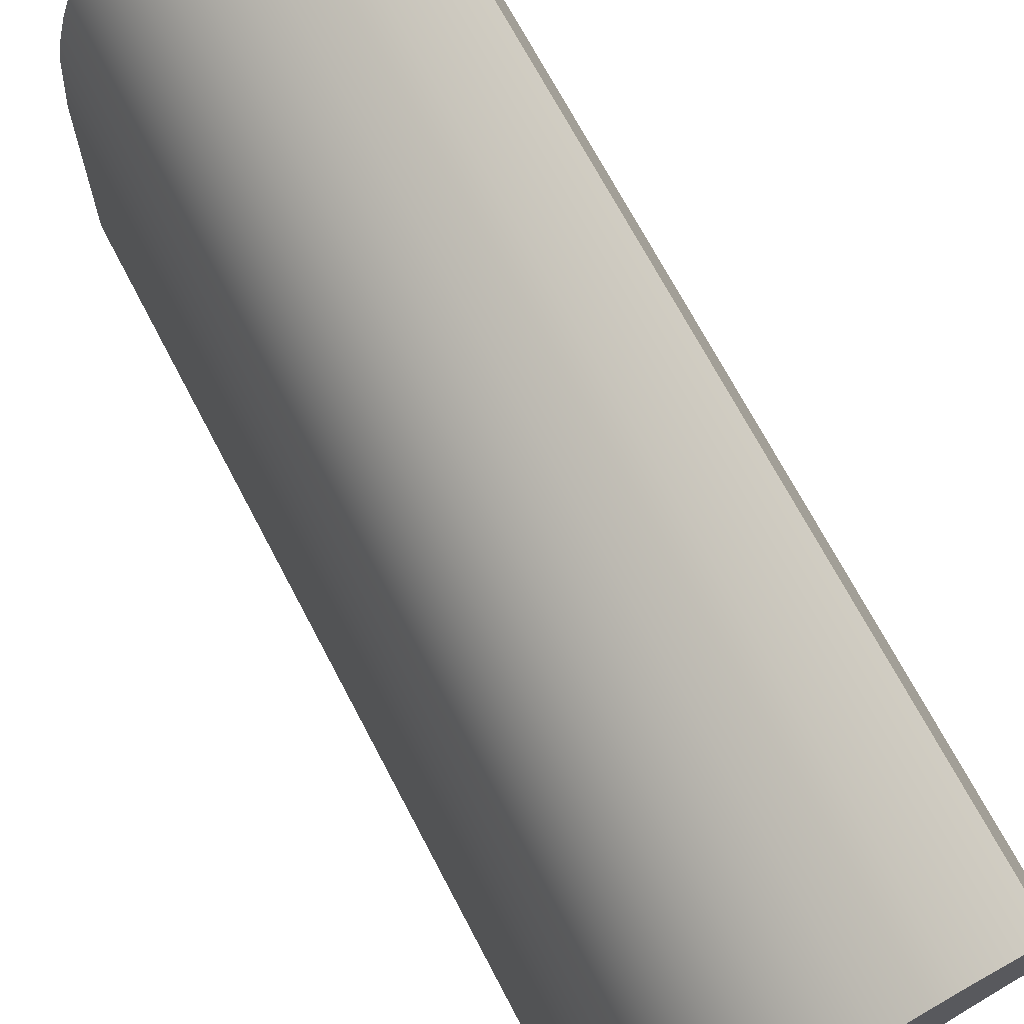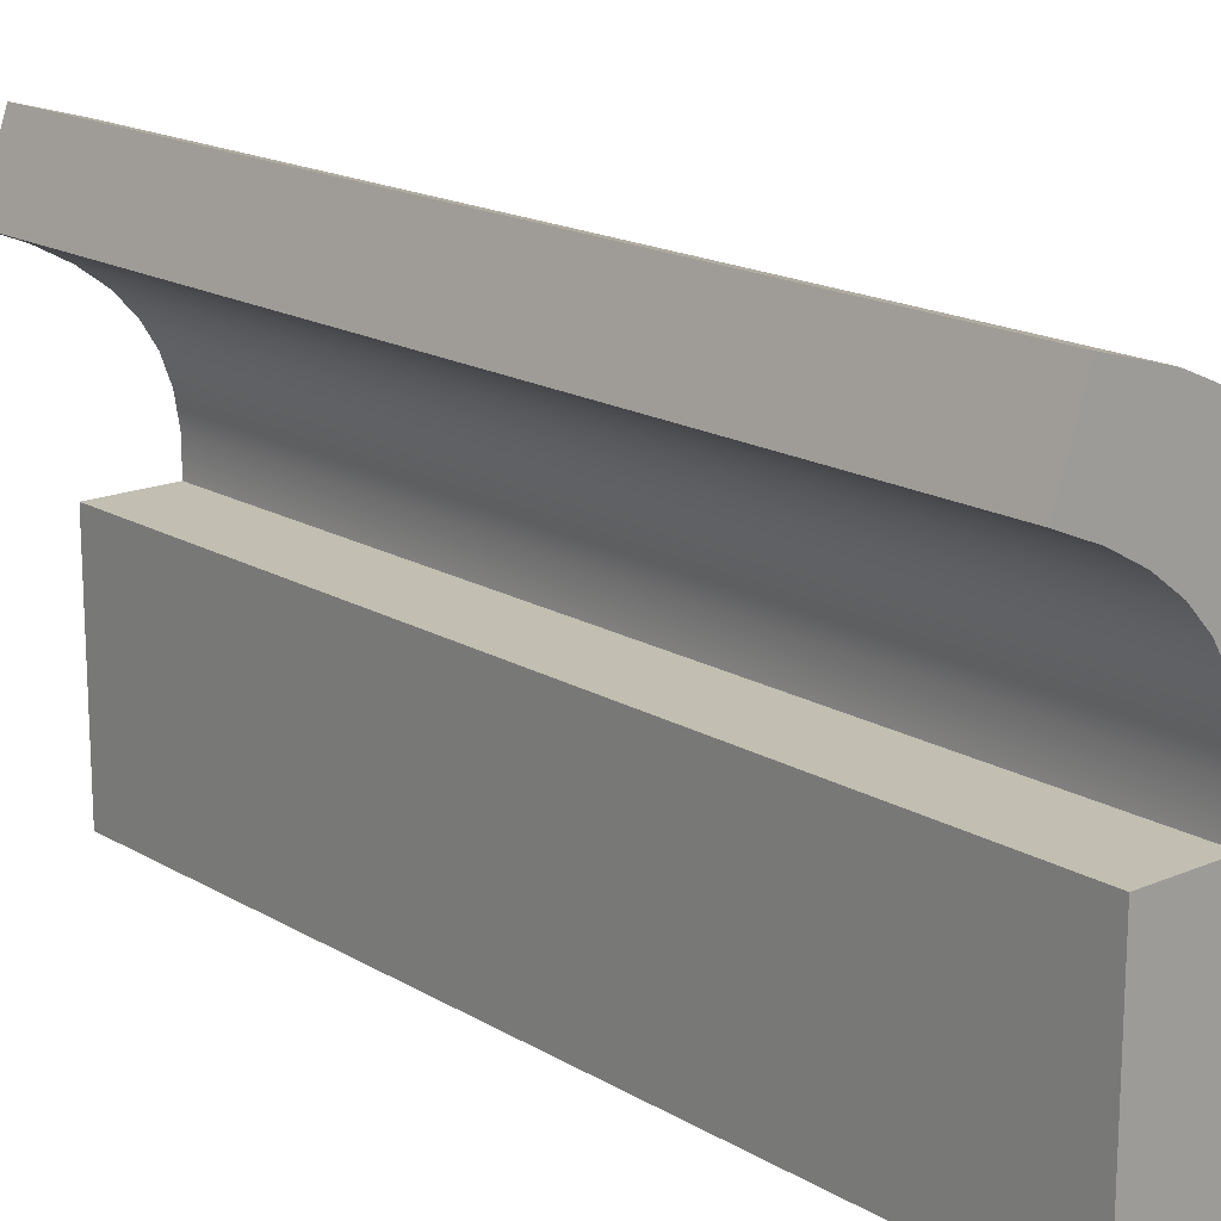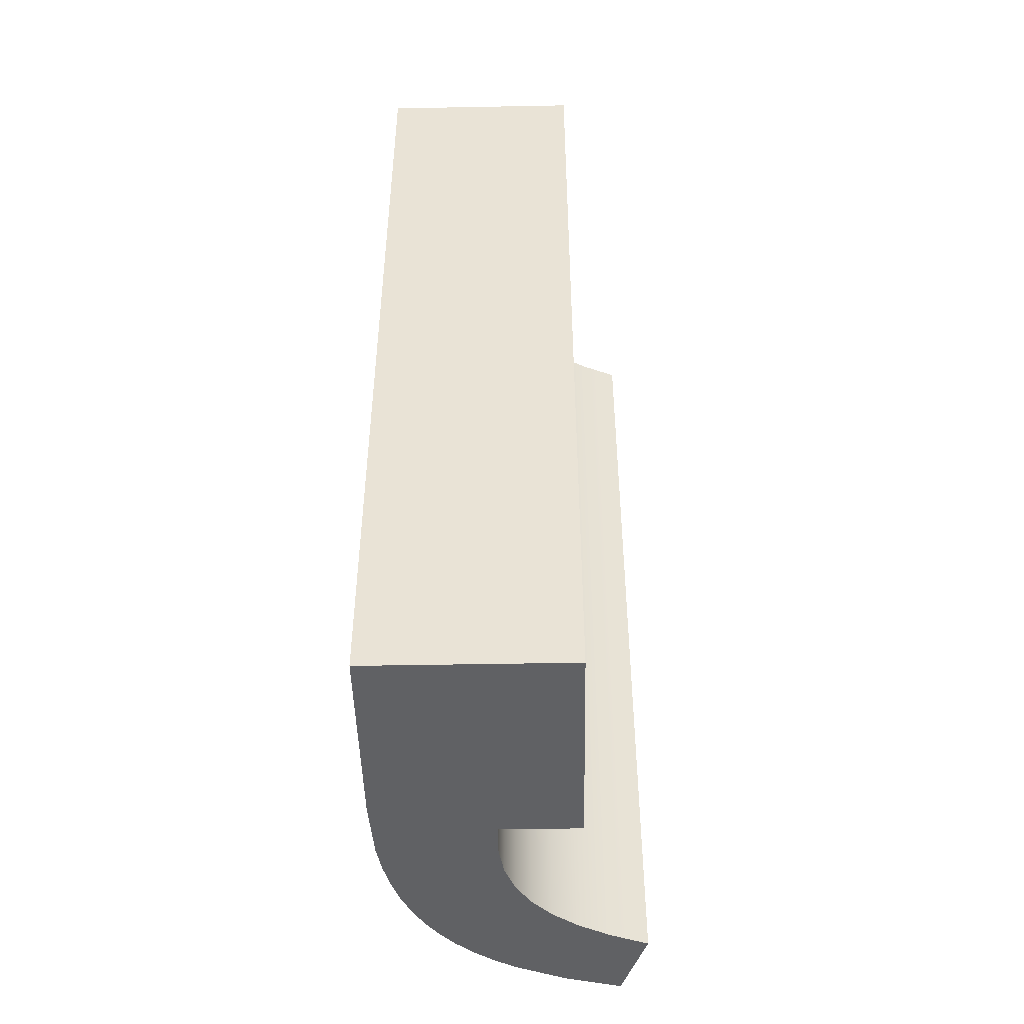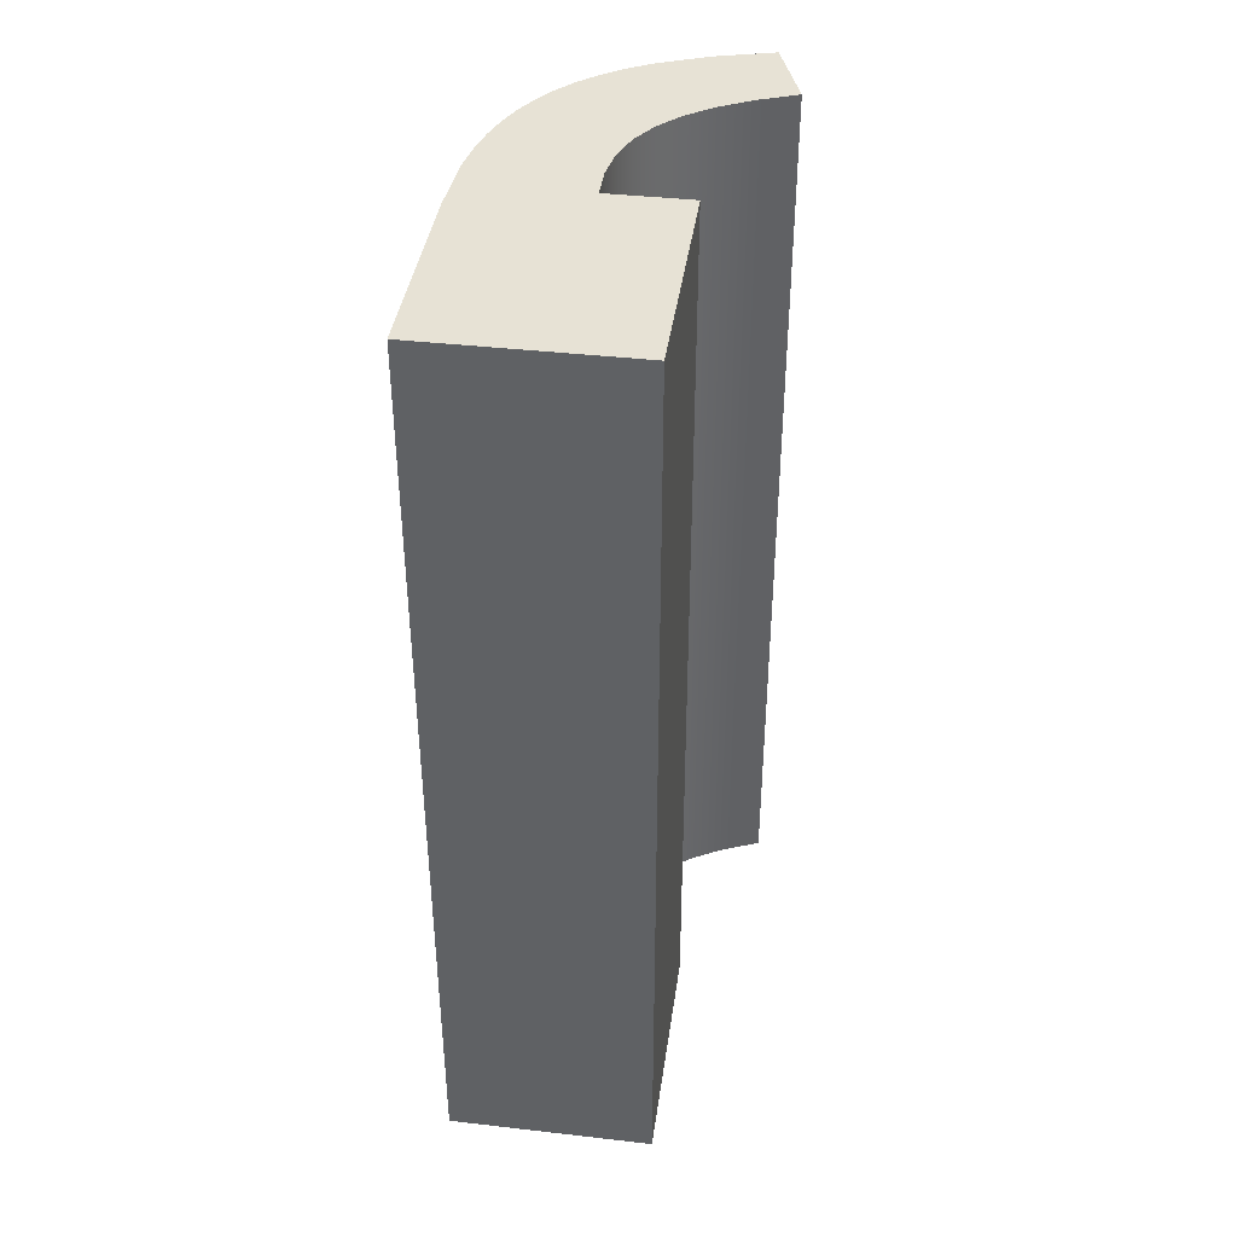
<metadata>
{"format":"obj","ext":"obj","renderer":"f3d","projection":"perspective","resolution":1024,"background":"white","views":[{"elev":68.7,"azim":-27.5,"up":"+Y"},{"elev":17.1,"azim":139.5,"up":"+Y"},{"elev":-47.0,"azim":1.2,"up":"+Z"},{"elev":40.2,"azim":8.0,"up":"+Z"}]}
</metadata>
<code>
g object_1
v 4.401 43.78 0
v 4.401 43.78 0
v 4.402 43.78 0
v 4.403 43.78 0
v 4.409 43.78 0
v 4.431 43.78 0
v 4.516 43.78 0
v 4.818 43.78 0
v 5.733 43.78 0
v 6.649 43.78 0
v 6.951 43.78 0
v 7.035 43.78 0
v 7.058 43.78 0
v 7.063 43.78 0
v 7.065 43.78 0
v 7.065 43.78 0
v 7.065 43.78 0
v 9.225 50.05 0
v 7.976 49.53 0
v 6.922 48.96 0
v 6.06 48.31 0
v 5.382 47.59 0
v 4.883 46.78 0
v 4.557 45.88 0
v 4.399 44.89 0
v 8.361 52.57 0
v 8.361 52.57 0
v 8.361 52.57 0
v 8.362 52.56 0
v 8.364 52.56 0
v 8.371 52.54 0
v 8.398 52.46 0
v 8.496 52.17 0
v 8.793 51.31 0
v 9.09 50.44 0
v 9.188 50.15 0
v 9.216 50.07 0
v 9.223 50.05 0
v 9.225 50.05 0
v 9.225 50.05 0
v 9.225 50.05 0
v 0.4408 42.7 0
v 0.5567 44.75 0
v 0.7028 45.67 0
v 0.9088 46.53 0
v 1.176 47.33 0
v 1.504 48.06 0
v 1.895 48.74 0
v 2.349 49.36 0
v 2.867 49.93 0
v 3.45 50.44 0
v 4.099 50.91 0
v 4.815 51.33 0
v 6.45 52.03 0
v 0.4408 36.22 0
v 0.4408 36.22 0
v 0.4408 36.22 0
v 0.4408 36.23 0
v 0.4408 36.24 0
v 0.4408 36.29 0
v 0.4408 36.5 0
v 0.4408 37.23 0
v 0.4408 39.46 0
v 0.4408 41.69 0
v 0.4408 42.42 0
v 0.4408 42.63 0
v 0.4408 42.68 0
v 0.4408 42.7 0
v 0.4408 42.7 0
v 0.4408 42.7 0
v 7.065 36.22 0
v 7.065 36.22 0
v 7.064 36.22 0
v 7.06 36.22 0
v 7.046 36.22 0
v 6.991 36.22 0
v 6.781 36.22 0
v 6.03 36.22 0
v 3.753 36.22 0
v 1.476 36.22 0
v 0.7254 36.22 0
v 0.5152 36.22 0
v 0.4598 36.22 0
v 0.4456 36.22 0
v 0.442 36.22 0
v 0.4411 36.22 0
v 7.065 43.78 0
v 7.065 43.78 0
v 7.065 43.78 0
v 7.065 43.76 0
v 7.065 43.7 0
v 7.065 43.46 0
v 7.065 42.6 0
v 7.065 40 0
v 7.065 37.4 0
v 7.065 36.55 0
v 7.065 36.31 0
v 7.065 36.24 0
v 7.065 36.23 0
v 7.065 36.22 0
v 7.065 36.22 0
v 7.065 43.78 0
v 7.065 43.78 30
v 7.065 43.78 0
v 7.065 43.78 30
v 7.065 43.78 0
v 7.065 43.78 30
v 7.063 43.78 0
v 7.063 43.78 30
v 7.058 43.78 0
v 7.058 43.78 30
v 7.035 43.78 0
v 7.035 43.78 30
v 6.951 43.78 0
v 6.951 43.78 30
v 6.649 43.78 0
v 6.649 43.78 30
v 5.733 43.78 0
v 5.733 43.78 30
v 4.818 43.78 0
v 4.818 43.78 30
v 4.516 43.78 0
v 4.516 43.78 30
v 4.431 43.78 0
v 4.431 43.78 30
v 4.409 43.78 0
v 4.409 43.78 30
v 4.403 43.78 0
v 4.403 43.78 30
v 4.402 43.78 0
v 4.402 43.78 30
v 4.401 43.78 0
v 4.401 43.78 30
v 4.401 43.78 0
v 4.401 43.78 30
v 4.401 43.78 15
v 7.065 43.78 15
v 7.065 36.22 0
v 7.065 36.22 30
v 7.065 36.22 0
v 7.065 36.22 30
v 7.065 36.22 0
v 7.065 36.22 30
v 7.065 36.23 0
v 7.065 36.23 30
v 7.065 36.24 0
v 7.065 36.24 30
v 7.065 36.31 0
v 7.065 36.31 30
v 7.065 36.55 0
v 7.065 36.55 30
v 7.065 37.4 0
v 7.065 37.4 30
v 7.065 40 0
v 7.065 40 30
v 7.065 42.6 0
v 7.065 42.6 30
v 7.065 43.46 0
v 7.065 43.46 30
v 7.065 43.7 0
v 7.065 43.7 30
v 7.065 43.76 0
v 7.065 43.76 30
v 7.065 43.78 0
v 7.065 43.78 30
v 7.065 43.78 0
v 7.065 43.78 30
v 7.065 43.78 0
v 7.065 43.78 30
v 7.065 43.78 0
v 7.065 43.78 30
v 7.065 43.78 15
v 7.065 36.22 15
v 0.4408 36.22 0
v 0.4408 36.22 30
v 0.4411 36.22 0
v 0.4411 36.22 30
v 0.442 36.22 0
v 0.442 36.22 30
v 0.4456 36.22 0
v 0.4456 36.22 30
v 0.4598 36.22 0
v 0.4598 36.22 30
v 0.5152 36.22 0
v 0.5152 36.22 30
v 0.7254 36.22 0
v 0.7254 36.22 30
v 1.476 36.22 0
v 1.476 36.22 30
v 3.753 36.22 0
v 3.753 36.22 30
v 6.03 36.22 0
v 6.03 36.22 30
v 6.781 36.22 0
v 6.781 36.22 30
v 6.991 36.22 0
v 6.991 36.22 30
v 7.046 36.22 0
v 7.046 36.22 30
v 7.06 36.22 0
v 7.06 36.22 30
v 7.064 36.22 0
v 7.064 36.22 30
v 7.065 36.22 0
v 7.065 36.22 30
v 7.065 36.22 0
v 7.065 36.22 30
v 7.065 36.22 15
v 0.4408 36.22 15
v 0.4408 42.7 0
v 0.4408 42.7 30
v 0.4408 42.7 0
v 0.4408 42.7 30
v 0.4408 42.7 0
v 0.4408 42.7 30
v 0.4408 42.7 0
v 0.4408 42.7 30
v 0.4408 42.68 0
v 0.4408 42.68 30
v 0.4408 42.63 0
v 0.4408 42.63 30
v 0.4408 42.42 0
v 0.4408 42.42 30
v 0.4408 41.69 0
v 0.4408 41.69 30
v 0.4408 39.46 0
v 0.4408 39.46 30
v 0.4408 37.23 0
v 0.4408 37.23 30
v 0.4408 36.5 0
v 0.4408 36.5 30
v 0.4408 36.29 0
v 0.4408 36.29 30
v 0.4408 36.24 0
v 0.4408 36.24 30
v 0.4408 36.23 0
v 0.4408 36.23 30
v 0.4408 36.22 0
v 0.4408 36.22 30
v 0.4408 36.22 0
v 0.4408 36.22 30
v 0.4408 36.22 0
v 0.4408 36.22 30
v 0.4408 36.22 15
v 0.4408 42.7 15
v 8.361 52.57 0
v 8.361 52.57 30
v 6.45 52.03 0
v 6.45 52.03 30
v 4.815 51.33 0
v 4.815 51.33 30
v 4.099 50.91 0
v 4.099 50.91 30
v 3.45 50.44 0
v 3.45 50.44 30
v 2.867 49.93 0
v 2.867 49.93 30
v 2.349 49.36 0
v 2.349 49.36 30
v 1.895 48.74 0
v 1.895 48.74 30
v 1.504 48.06 0
v 1.504 48.06 30
v 1.176 47.33 0
v 1.176 47.33 30
v 0.9088 46.53 0
v 0.9088 46.53 30
v 0.7028 45.67 0
v 0.7028 45.67 30
v 0.5567 44.75 0
v 0.5567 44.75 30
v 0.4408 42.7 0
v 0.4408 42.7 30
v 0.4408 42.7 15
v 8.361 52.57 15
v 9.225 50.05 0
v 9.225 50.05 30
v 9.225 50.05 0
v 9.225 50.05 30
v 9.225 50.05 0
v 9.225 50.05 30
v 9.225 50.05 0
v 9.225 50.05 30
v 9.223 50.05 0
v 9.223 50.05 30
v 9.216 50.07 0
v 9.216 50.07 30
v 9.188 50.15 0
v 9.188 50.15 30
v 9.09 50.44 0
v 9.09 50.44 30
v 8.793 51.31 0
v 8.793 51.31 30
v 8.496 52.17 0
v 8.496 52.17 30
v 8.398 52.46 0
v 8.398 52.46 30
v 8.371 52.54 0
v 8.371 52.54 30
v 8.364 52.56 0
v 8.364 52.56 30
v 8.362 52.56 0
v 8.362 52.56 30
v 8.361 52.57 0
v 8.361 52.57 30
v 8.361 52.57 0
v 8.361 52.57 30
v 8.361 52.57 0
v 8.361 52.57 30
v 8.361 52.57 15
v 9.225 50.05 15
v 4.401 43.78 0
v 4.401 43.78 30
v 4.399 44.89 0
v 4.399 44.89 30
v 4.557 45.88 0
v 4.557 45.88 30
v 4.883 46.78 0
v 4.883 46.78 30
v 5.382 47.59 0
v 5.382 47.59 30
v 6.06 48.31 0
v 6.06 48.31 30
v 6.922 48.96 0
v 6.922 48.96 30
v 7.976 49.53 0
v 7.976 49.53 30
v 9.225 50.05 0
v 9.225 50.05 30
v 4.401 43.78 15
v 9.225 50.05 15
v 4.401 43.78 30
v 4.401 43.78 30
v 4.402 43.78 30
v 4.403 43.78 30
v 4.409 43.78 30
v 4.431 43.78 30
v 4.516 43.78 30
v 4.818 43.78 30
v 5.733 43.78 30
v 6.649 43.78 30
v 6.951 43.78 30
v 7.035 43.78 30
v 7.058 43.78 30
v 7.063 43.78 30
v 7.065 43.78 30
v 7.065 43.78 30
v 7.065 43.78 30
v 7.065 43.78 30
v 7.065 43.78 30
v 7.065 43.78 30
v 7.065 43.76 30
v 7.065 43.7 30
v 7.065 43.46 30
v 7.065 42.6 30
v 7.065 40 30
v 7.065 37.4 30
v 7.065 36.55 30
v 7.065 36.31 30
v 7.065 36.24 30
v 7.065 36.23 30
v 7.065 36.22 30
v 7.065 36.22 30
v 7.065 36.22 30
v 7.065 36.22 30
v 7.064 36.22 30
v 7.06 36.22 30
v 7.046 36.22 30
v 6.991 36.22 30
v 6.781 36.22 30
v 6.03 36.22 30
v 3.753 36.22 30
v 1.476 36.22 30
v 0.7254 36.22 30
v 0.5152 36.22 30
v 0.4598 36.22 30
v 0.4456 36.22 30
v 0.442 36.22 30
v 0.4411 36.22 30
v 0.4408 36.22 30
v 0.4408 36.22 30
v 0.4408 36.22 30
v 0.4408 36.23 30
v 0.4408 36.24 30
v 0.4408 36.29 30
v 0.4408 36.5 30
v 0.4408 37.23 30
v 0.4408 39.46 30
v 0.4408 41.69 30
v 0.4408 42.42 30
v 0.4408 42.63 30
v 0.4408 42.68 30
v 0.4408 42.7 30
v 0.4408 42.7 30
v 0.4408 42.7 30
v 0.4408 42.7 30
v 0.5567 44.75 30
v 0.7028 45.67 30
v 0.9088 46.53 30
v 1.176 47.33 30
v 1.504 48.06 30
v 1.895 48.74 30
v 2.349 49.36 30
v 2.867 49.93 30
v 3.45 50.44 30
v 4.099 50.91 30
v 4.815 51.33 30
v 6.45 52.03 30
v 8.361 52.57 30
v 8.361 52.57 30
v 8.361 52.57 30
v 8.362 52.56 30
v 8.364 52.56 30
v 8.371 52.54 30
v 8.398 52.46 30
v 8.496 52.17 30
v 8.793 51.31 30
v 9.09 50.44 30
v 9.188 50.15 30
v 9.216 50.07 30
v 9.223 50.05 30
v 9.225 50.05 30
v 9.225 50.05 30
v 9.225 50.05 30
v 9.225 50.05 30
v 7.976 49.53 30
v 6.922 48.96 30
v 6.06 48.31 30
v 5.382 47.59 30
v 4.883 46.78 30
v 4.557 45.88 30
v 4.399 44.89 30
f 48 25 47
f 25 48 24
f 49 50 24
f 49 24 48
f 50 51 23
f 42 43 1
f 43 44 1
f 25 45 46
f 47 25 46
f 44 45 25
f 44 25 1
f 23 51 52
f 70 42 1
f 52 22 23
f 21 22 53
f 50 23 24
f 53 22 52
f 3 79 2
f 4 79 3
f 6 79 5
f 8 79 7
f 7 79 6
f 5 79 4
f 2 79 1
f 79 8 94
f 69 70 1
f 68 69 1
f 66 67 1
f 65 66 1
f 68 1 67
f 63 64 1
f 80 62 63
f 82 60 61
f 83 59 60
f 61 62 81
f 65 1 64
f 85 57 58
f 86 56 57
f 56 86 55
f 57 85 86
f 85 58 84
f 59 84 58
f 83 84 59
f 81 82 61
f 79 80 63
f 81 62 80
f 83 60 82
f 1 79 63
f 78 79 94
f 94 8 9
f 54 32 19
f 26 27 54
f 20 54 19
f 54 28 29
f 27 28 54
f 29 30 54
f 54 20 21
f 93 9 10
f 91 11 12
f 90 12 13
f 92 10 11
f 53 54 21
f 54 31 32
f 19 32 33
f 33 34 19
f 34 35 19
f 19 35 36
f 38 39 19
f 37 38 19
f 40 41 19
f 41 18 19
f 40 19 39
f 37 19 36
f 30 31 54
f 88 14 15
f 87 15 16
f 16 17 87
f 15 87 88
f 89 14 88
f 77 96 76
f 76 97 75
f 99 73 74
f 74 75 98
f 73 100 72
f 89 90 13
f 93 10 92
f 14 89 13
f 90 91 12
f 91 92 11
f 95 78 94
f 78 95 77
f 94 9 93
f 76 96 97
f 75 97 98
f 73 99 100
f 72 101 71
f 72 100 101
f 74 98 99
f 77 95 96
f 137 102 104
f 137 106 108
f 137 104 106
f 112 113 111 110
f 116 117 115 114
f 117 116 118 119
f 114 115 113 112
f 137 108 110
f 105 103 137
f 137 107 105
f 107 137 109
f 137 111 109
f 111 137 110
f 122 123 121 120
f 126 127 125 124
f 124 125 123 122
f 136 128 130
f 136 132 134
f 130 132 136
f 126 128 136
f 127 126 136
f 120 121 119 118
f 136 129 127
f 136 133 131
f 136 135 133
f 131 129 136
f 173 138 140
f 173 142 144
f 173 140 142
f 148 149 147 146
f 152 153 151 150
f 153 152 154 155
f 150 151 149 148
f 173 144 146
f 141 139 173
f 173 143 141
f 143 173 145
f 173 147 145
f 147 173 146
f 158 159 157 156
f 162 163 161 160
f 160 161 159 158
f 172 164 166
f 172 168 170
f 166 168 172
f 162 164 172
f 163 162 172
f 156 157 155 154
f 172 165 163
f 172 169 167
f 172 171 169
f 167 165 172
f 209 174 176
f 209 178 180
f 209 176 178
f 184 185 183 182
f 188 189 187 186
f 189 188 190 191
f 186 187 185 184
f 209 180 182
f 177 175 209
f 209 179 177
f 179 209 181
f 209 183 181
f 183 209 182
f 194 195 193 192
f 198 199 197 196
f 196 197 195 194
f 208 200 202
f 208 204 206
f 202 204 208
f 198 200 208
f 199 198 208
f 192 193 191 190
f 208 201 199
f 208 205 203
f 208 207 205
f 203 201 208
f 245 210 212
f 245 214 216
f 245 212 214
f 220 221 219 218
f 224 225 223 222
f 225 224 226 227
f 222 223 221 220
f 245 216 218
f 213 211 245
f 245 215 213
f 215 245 217
f 245 219 217
f 219 245 218
f 230 231 229 228
f 234 235 233 232
f 232 233 231 230
f 244 236 238
f 244 240 242
f 238 240 244
f 234 236 244
f 235 234 244
f 228 229 227 226
f 244 237 235
f 244 241 239
f 244 243 241
f 239 237 244
f 275 246 248
f 250 251 249 248
f 254 255 253 252
f 258 259 257 256
f 256 257 255 254
f 252 253 251 250
f 249 247 275
f 248 249 275
f 259 258 260 261
f 262 263 261 260
f 264 265 263 262
f 268 269 267 266
f 274 270 272
f 270 271 269 268
f 266 267 265 264
f 274 273 271
f 270 274 271
f 311 276 278
f 311 280 282
f 311 278 280
f 286 287 285 284
f 290 291 289 288
f 291 290 292 293
f 288 289 287 286
f 311 282 284
f 279 277 311
f 311 281 279
f 281 311 283
f 311 285 283
f 285 311 284
f 296 297 295 294
f 300 301 299 298
f 298 299 297 296
f 310 302 304
f 310 306 308
f 304 306 310
f 300 302 310
f 301 300 310
f 294 295 293 292
f 310 303 301
f 310 307 305
f 310 309 307
f 305 303 310
f 330 312 314
f 318 319 317 316
f 319 318 320 321
f 316 317 315 314
f 315 313 330
f 314 315 330
f 324 325 323 322
f 331 326 328
f 326 327 325 324
f 326 331 327
f 322 323 321 320
f 331 329 327
f 402 401 432
f 432 431 402
f 403 431 404
f 403 402 431
f 404 430 405
f 396 332 397
f 397 332 398
f 432 400 399
f 401 400 432
f 398 432 399
f 398 332 432
f 430 406 405
f 395 332 396
f 406 430 429
f 428 407 429
f 404 431 430
f 407 406 429
f 334 333 372
f 335 334 372
f 337 336 372
f 339 338 372
f 338 337 372
f 336 335 372
f 333 332 372
f 372 356 339
f 394 332 395
f 393 332 394
f 391 332 392
f 390 332 391
f 393 392 332
f 388 332 389
f 373 388 387
f 375 386 385
f 376 385 384
f 386 374 387
f 390 389 332
f 378 383 382
f 379 382 381
f 381 380 379
f 382 379 378
f 378 377 383
f 384 383 377
f 376 384 377
f 374 386 375
f 372 388 373
f 374 373 387
f 376 375 385
f 332 388 372
f 371 356 372
f 356 340 339
f 408 426 415
f 409 408 410
f 427 426 408
f 408 412 411
f 410 408 411
f 412 408 413
f 408 428 427
f 355 341 340
f 353 343 342
f 352 344 343
f 354 342 341
f 407 428 408
f 408 415 414
f 426 416 415
f 416 426 417
f 417 426 418
f 426 419 418
f 421 426 422
f 420 426 421
f 423 426 424
f 424 426 425
f 423 422 426
f 420 419 426
f 413 408 414
f 350 346 345
f 349 347 346
f 347 349 348
f 346 350 349
f 351 350 345
f 370 369 358
f 369 368 359
f 361 367 366
f 367 360 368
f 366 365 362
f 351 344 352
f 355 354 341
f 345 344 351
f 352 343 353
f 353 342 354
f 357 356 371
f 371 370 357
f 356 355 340
f 369 359 358
f 368 360 359
f 366 362 361
f 365 364 363
f 365 363 362
f 367 361 360
f 370 358 357

</code>
